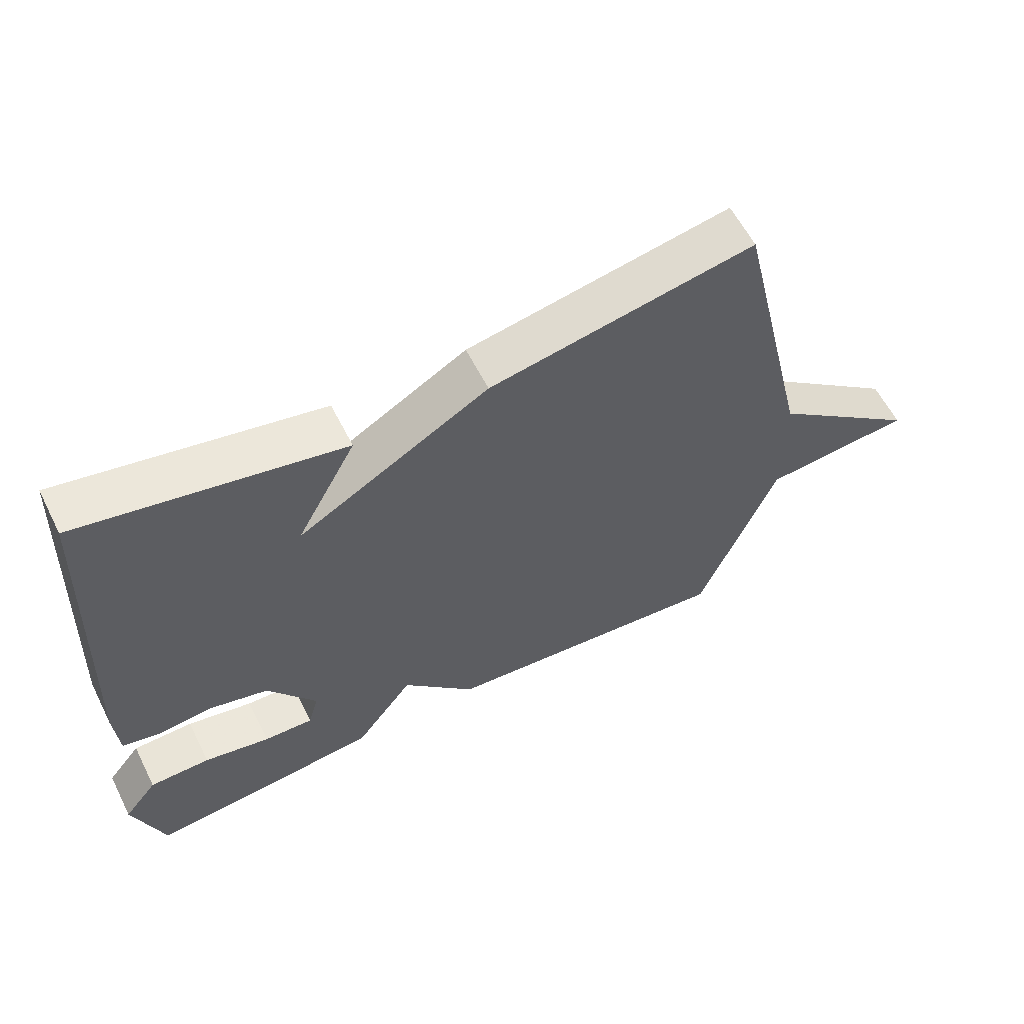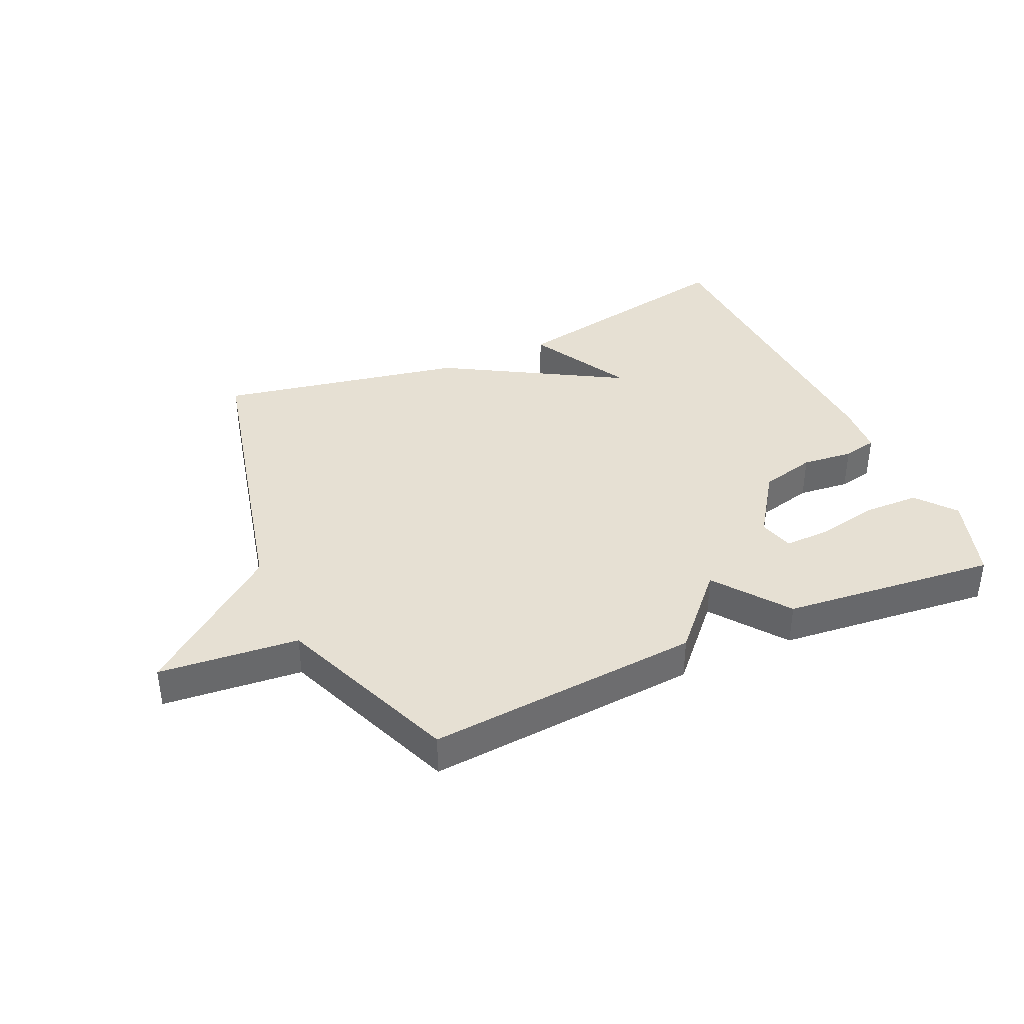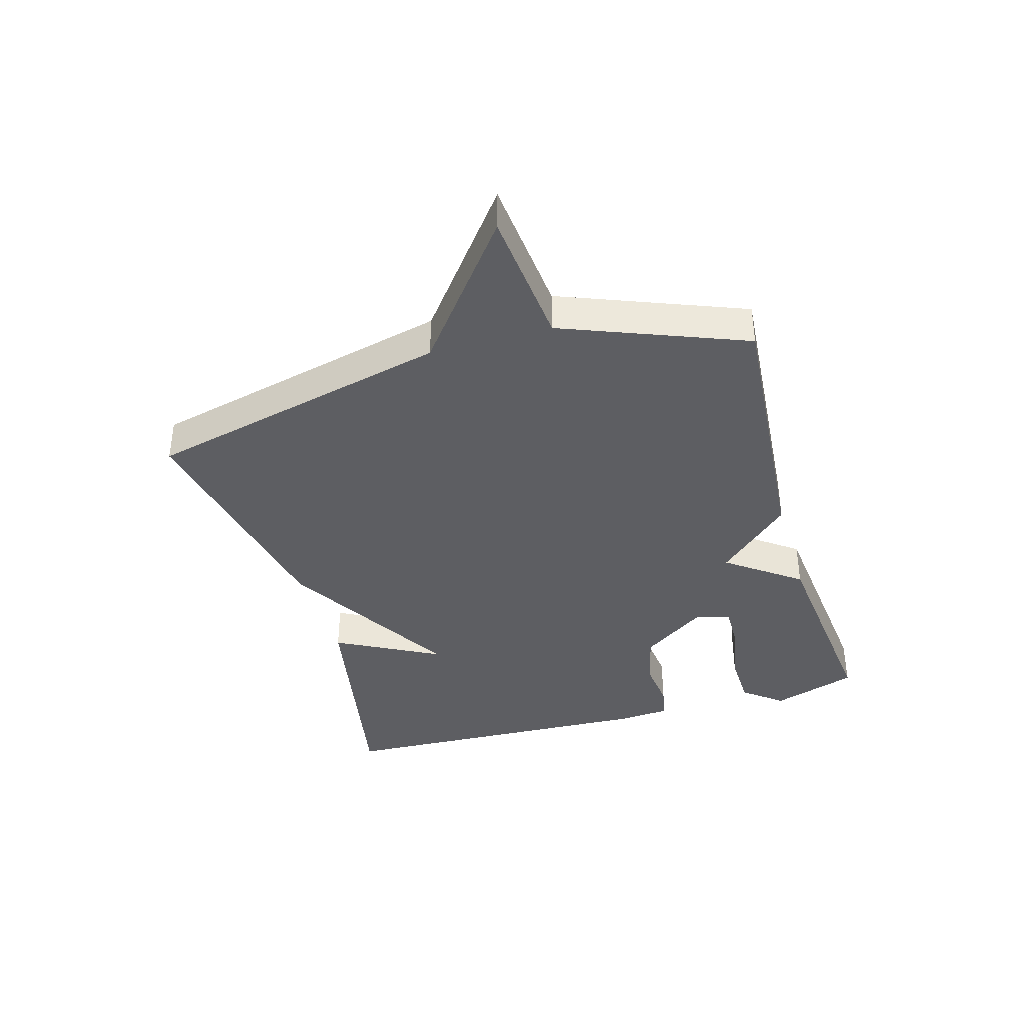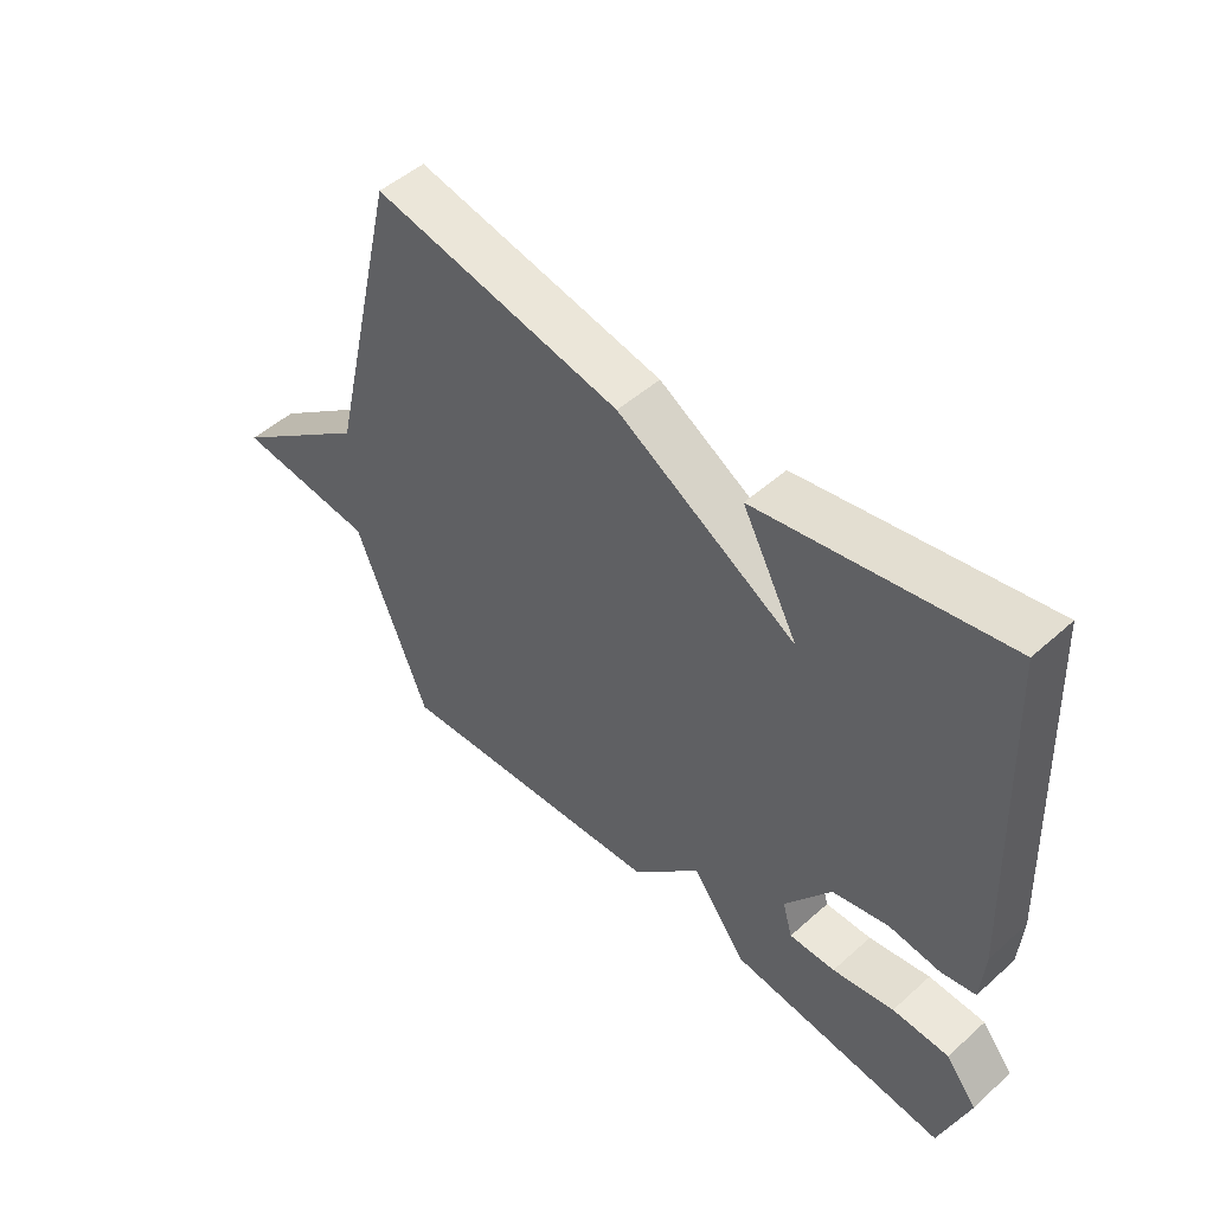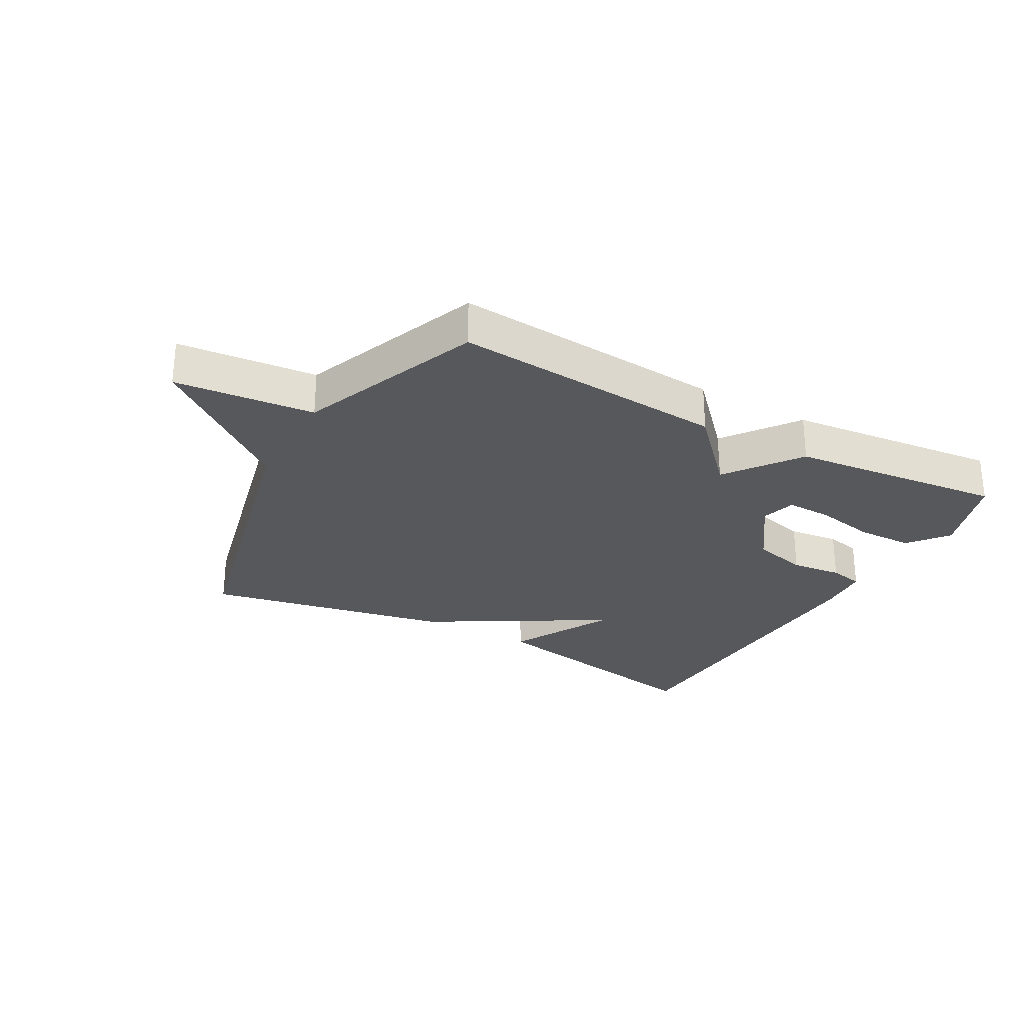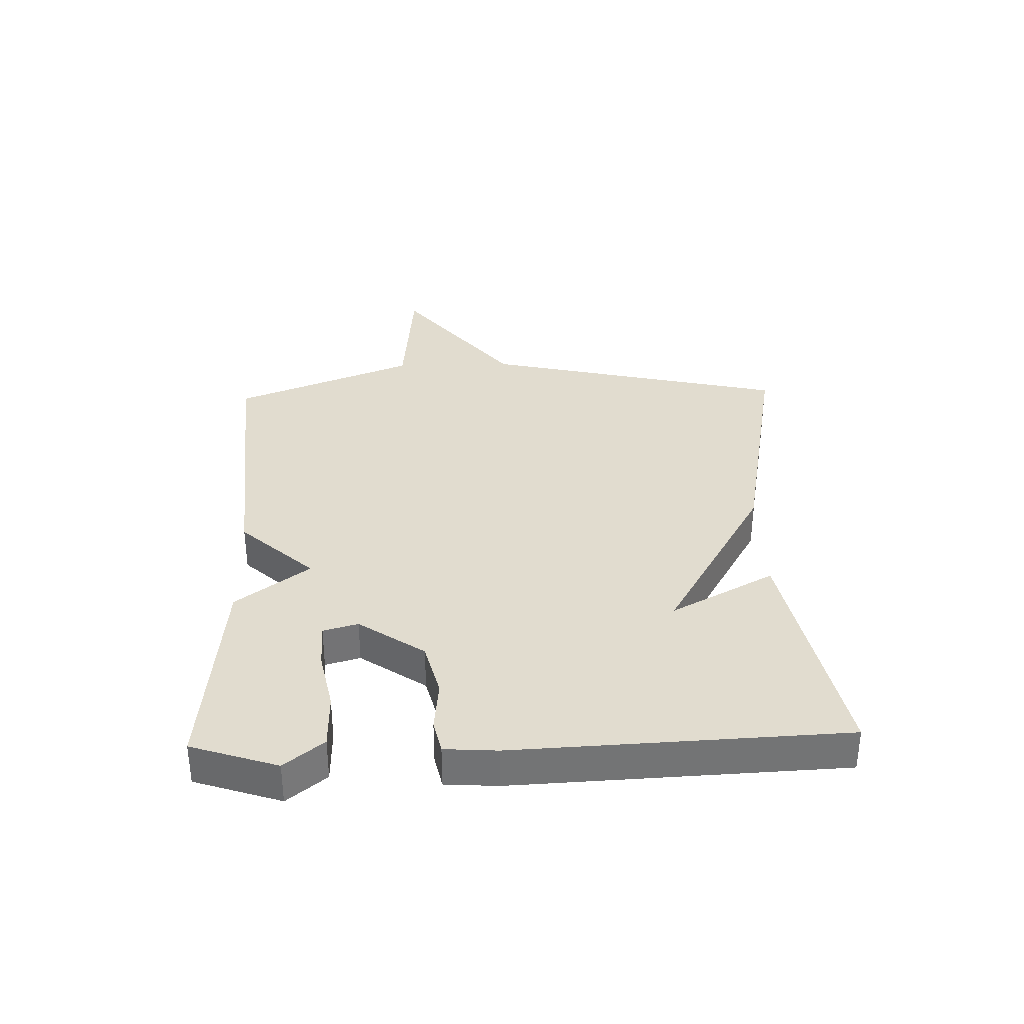
<metadata>
{"format":"obj","ext":"obj","renderer":"f3d","projection":"perspective","resolution":1024,"background":"white","views":[{"elev":59.7,"azim":-26.7,"up":"+Z"},{"elev":38.4,"azim":155.7,"up":"+Y"},{"elev":-38.3,"azim":106.3,"up":"+Y"},{"elev":49.9,"azim":-134.4,"up":"+Z"},{"elev":-27.8,"azim":151.1,"up":"+Y"},{"elev":34.3,"azim":-91.8,"up":"+Y"}]}
</metadata>
<code>
v -0.5 0.07 -0.5
v -0.547 0.07 -0.359
v -0.496 0.07 -0.295
v -0.404 0.07 -0.293
v -0.304 0.07 -0.313
v -0.229 0.07 -0.315
v -0.213 0.07 -0.258
v -0.287 0.07 -0.151
v -0.378 0.07 -0.128
v -0.462 0.07 -0.137
v -0.518 0.07 -0.125
v -0.524 0.07 -0.039
v -0.5 0.07 0.5
v -0.103 0.07 0.422
v -0.194 0.07 0.252
v 0.097 0.07 0.422
v 0.5 0.07 0.5
v 0.618 0.07 -0.002
v 0.846 0.07 -0.181
v 0.618 0.07 -0.202
v 0.5 0.07 -0.5
v 0.052 0.07 -0.464
v -0.059 0.07 -0.344
v -0.148 0.07 -0.464
v -0.5 0 -0.5
v -0.547 0 -0.359
v -0.496 0 -0.295
v -0.404 0 -0.293
v -0.304 0 -0.313
v -0.229 0 -0.315
v -0.213 0 -0.258
v -0.287 0 -0.151
v -0.378 0 -0.128
v -0.462 0 -0.137
v -0.518 0 -0.125
v -0.524 0 -0.039
v -0.5 0 0.5
v -0.103 0 0.422
v -0.194 0 0.252
v 0.097 0 0.422
v 0.5 0 0.5
v 0.618 0 -0.002
v 0.846 0 -0.181
v 0.618 0 -0.202
v 0.5 0 -0.5
v 0.052 0 -0.464
v -0.059 0 -0.344
v -0.148 0 -0.464
f 1 2 3
f 24 1 3
f 23 24 3
f 20 21 22 23
f 18 19 20
f 18 20 23
f 17 18 23
f 16 17 23
f 15 16 23
f 13 14 15
f 12 13 15
f 11 12 15
f 10 11 15
f 9 10 15
f 8 9 15
f 7 8 15 23
f 6 7 23
f 5 6 23
f 3 4 5
f 3 5 23
f 27 26 25
f 27 25 48
f 27 48 47
f 47 46 45 44
f 44 43 42
f 47 44 42
f 47 42 41
f 47 41 40
f 47 40 39
f 39 38 37
f 39 37 36
f 39 36 35
f 39 35 34
f 39 34 33
f 39 33 32
f 47 39 32 31
f 47 31 30
f 47 30 29
f 29 28 27
f 47 29 27
f 1 25 26 2
f 2 26 27 3
f 3 27 28 4
f 4 28 29 5
f 5 29 30 6
f 6 30 31 7
f 7 31 32 8
f 8 32 33 9
f 9 33 34 10
f 10 34 35 11
f 11 35 36 12
f 12 36 37 13
f 13 37 38 14
f 14 38 39 15
f 15 39 40 16
f 16 40 41 17
f 17 41 42 18
f 18 42 43 19
f 19 43 44 20
f 20 44 45 21
f 21 45 46 22
f 22 46 47 23
f 23 47 48 24
f 24 48 25 1

</code>
